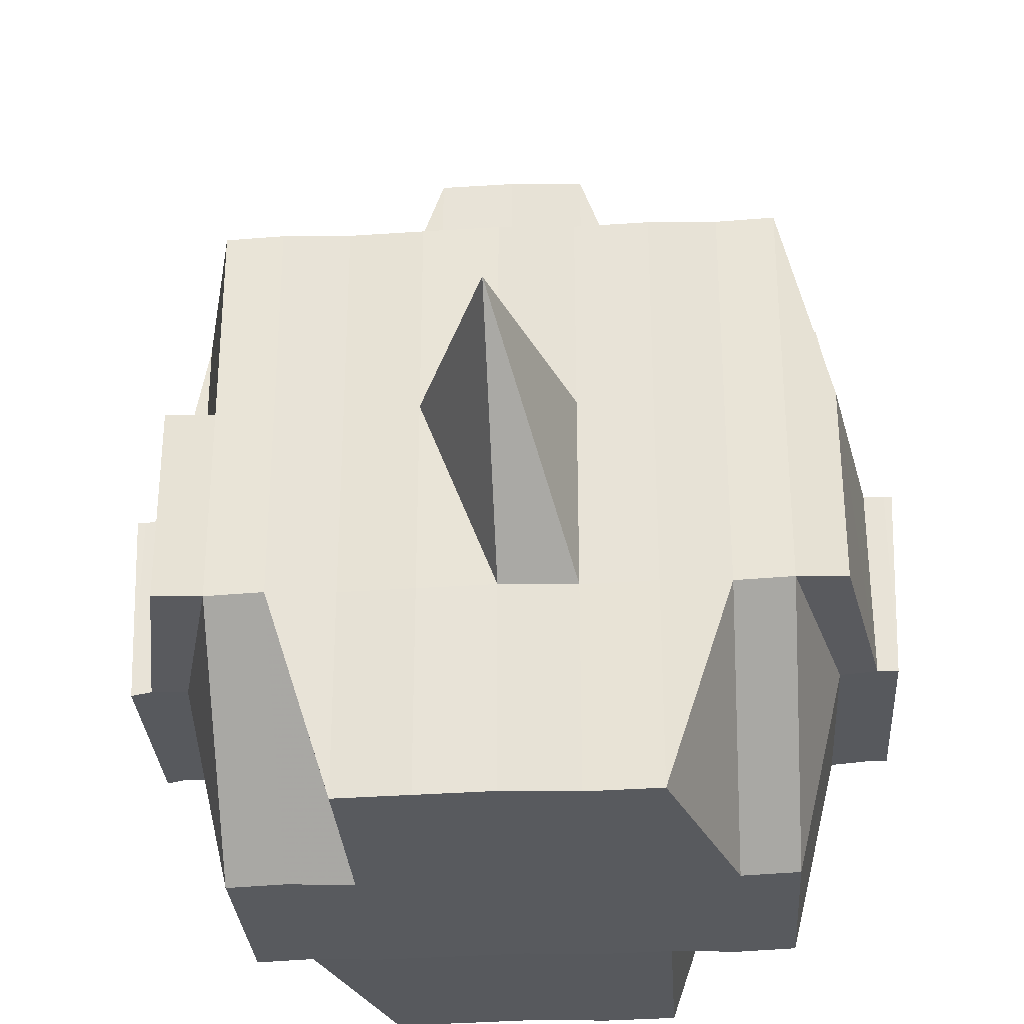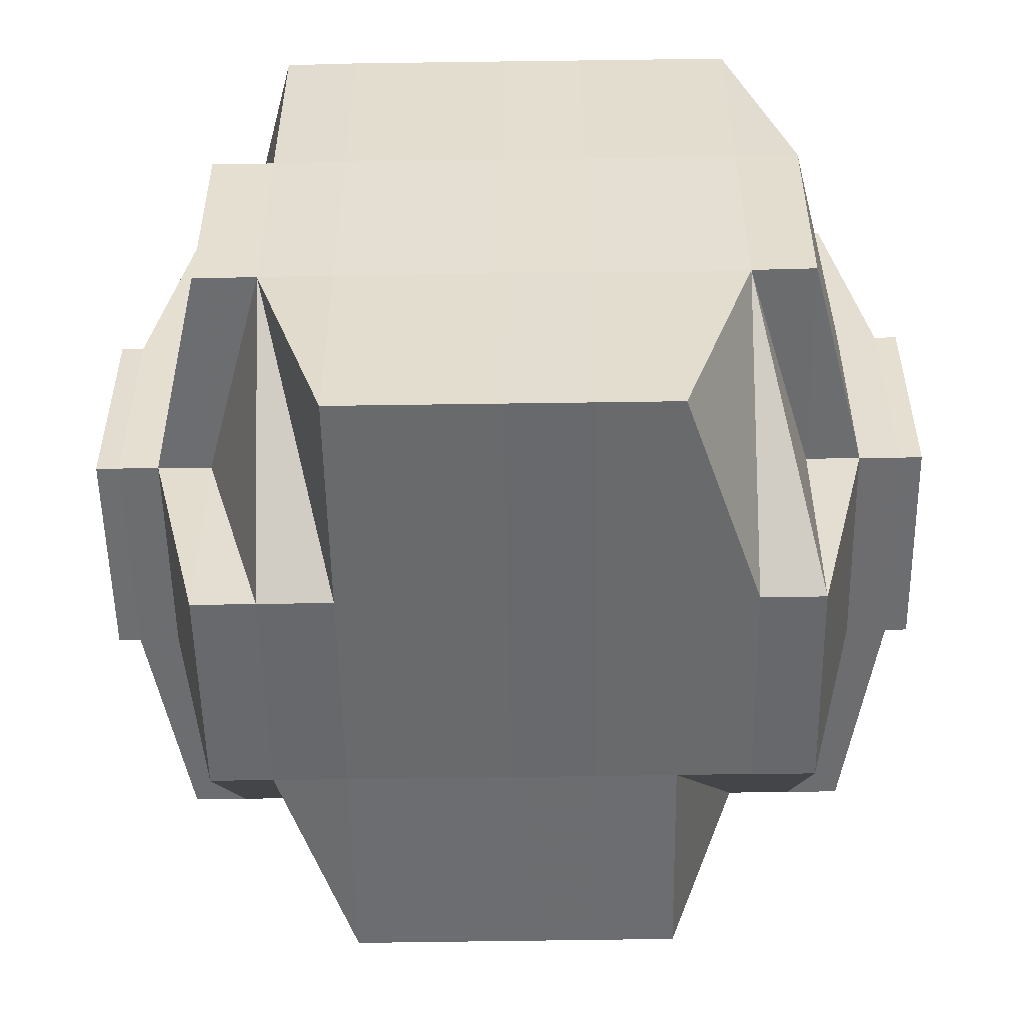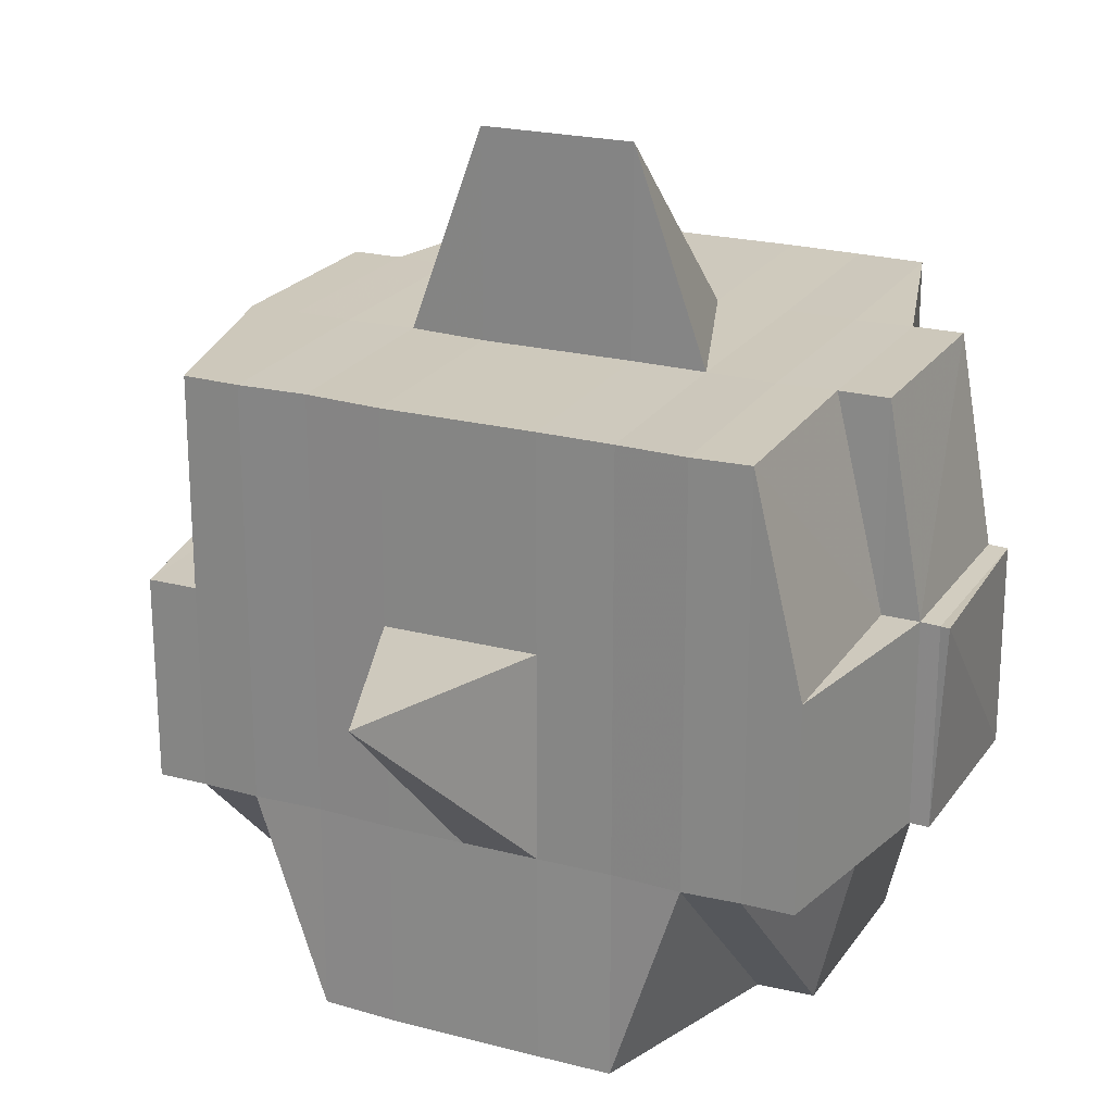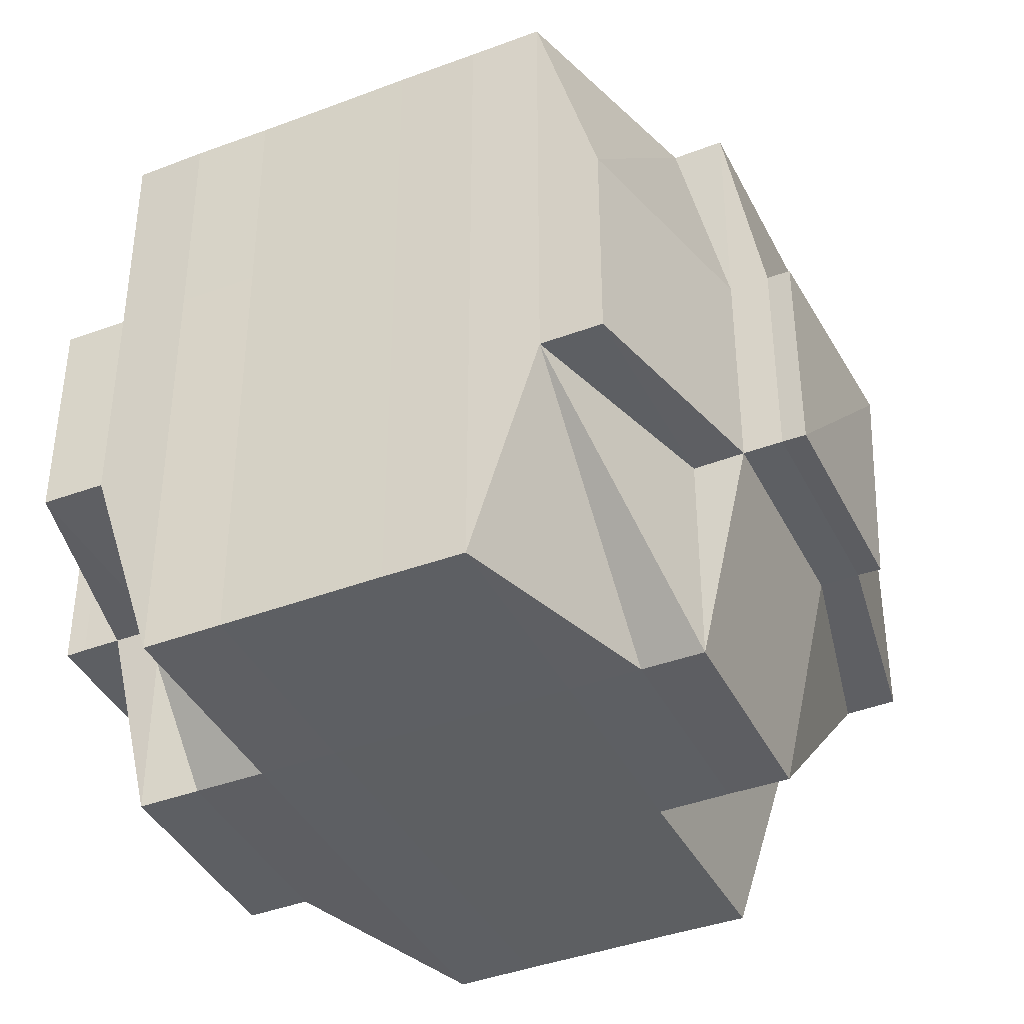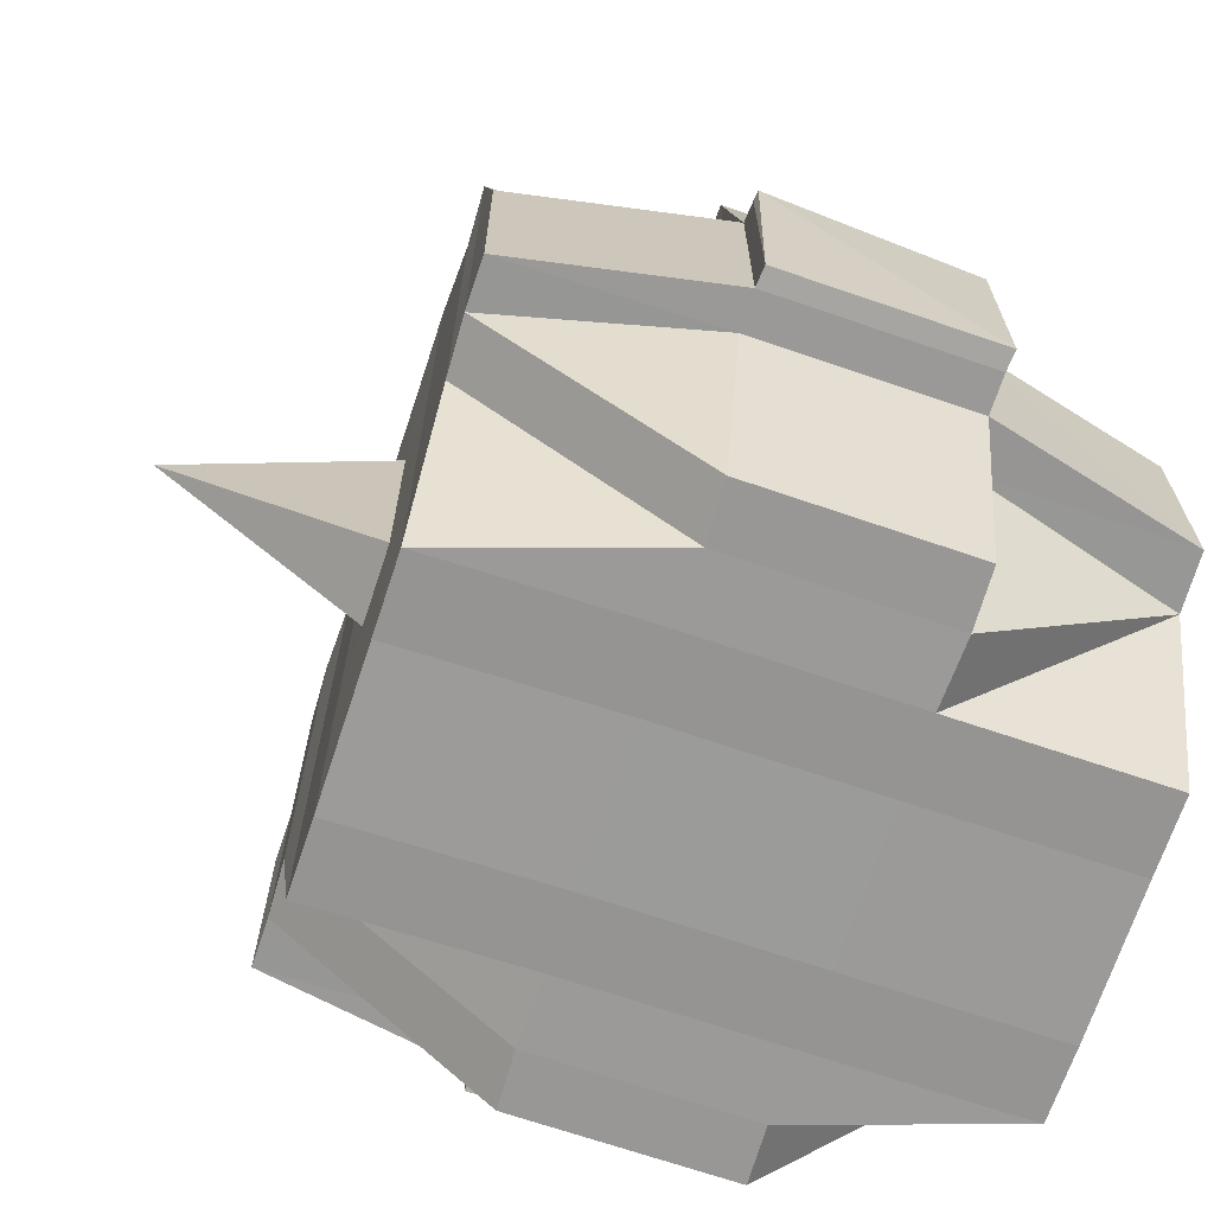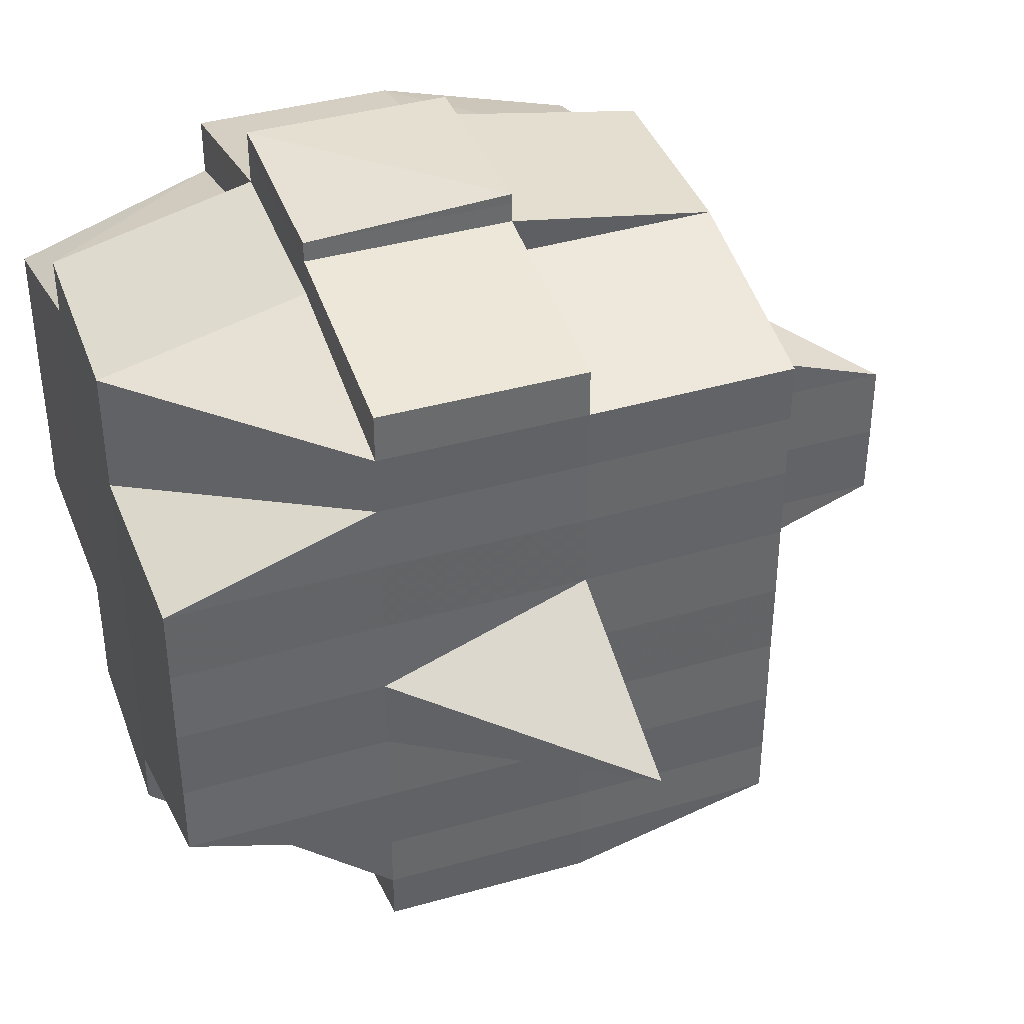
<metadata>
{"format":"obj","ext":"obj","renderer":"f3d","projection":"perspective","resolution":1024,"background":"white","views":[{"elev":-30.3,"azim":93.7,"up":"+Y"},{"elev":-53.6,"azim":-89.0,"up":"+Y"},{"elev":22.4,"azim":115.0,"up":"+Y"},{"elev":-40.3,"azim":-65.1,"up":"+Y"},{"elev":-68.7,"azim":161.4,"up":"+Y"},{"elev":39.6,"azim":70.3,"up":"+Z"}]}
</metadata>
<code>
o 1537
v 2242 1866 10.15
v 2242 1866 10.15
v 2242 1866 10.15
v 2242 1866 10.15
v 2242 1866 10.15
v 2242 1866 10.15
v 2242 1866 10.15
v 2242 1866 10.15
v 2242 1866 10.15
v 2242 1866 10.15
v 2242 1866 10.15
v 2242 1866 10.15
v 2242 1866 10.15
v 2242 1866 10.15
v 2242 1866 10.15
v 2242 1866 10.15
v 2242 1866 10.15
v 2242 1866 10.15
v 2242 1866 10.15
v 2242 1866 10.15
v 2242 1866 10.15
v 2242 1866 10.15
v 2242 1866 10.15
v 2242 1866 10.15
v 2242 1866 10.14
v 2242 1866 10.15
v 2242 1866 10.15
v 2242 1866 10.15
v 2242 1866 10.14
v 2242 1866 10.14
v 2242 1866 10.14
v 2242 1866 10.14
v 2242 1866 10.14
v 2242 1866 10.13
v 2242 1866 10.14
v 2242 1866 10.13
v 2242 1866 10.13
v 2242 1866 10.14
v 2242 1866 10.14
v 2242 1866 10.13
v 2242 1866 10.14
v 2242 1866 10.14
v 2242 1866 10.13
v 2242 1866 10.13
v 2242 1866 10.14
v 2242 1866 10.14
v 2242 1866 10.14
v 2242 1866 10.14
v 2242 1866 10.12
v 2242 1866 10.13
v 2242 1866 10.12
v 2242 1866 10.12
v 2242 1866 10.12
v 2242 1866 10.13
v 2242 1866 10.13
v 2242 1866 10.13
v 2242 1866 10.13
v 2242 1866 10.13
v 2242 1866 10.13
v 2242 1866 10.13
v 2242 1866 10.14
v 2242 1866 10.12
v 2242 1866 10.12
v 2242 1866 10.13
v 2242 1866 10.12
v 2242 1866 10.12
v 2242 1866 10.12
v 2242 1866 10.12
v 2242 1866 10.12
v 2242 1866 10.12
v 2242 1866 10.12
v 2242 1866 10.12
v 2242 1866 10.12
v 2242 1866 10.12
v 2242 1866 10.12
v 2242 1866 10.12
v 2242 1866 10.12
v 2242 1866 10.12
v 2242 1866 10.12
v 2242 1866 10.12
v 2242 1866 10.12
v 2242 1866 10.12
v 2242 1866 10.12
v 2242 1866 10.12
v 2242 1866 10.12
v 2242 1866 10.12
v 2242 1866 10.12
v 2242 1866 10.12
v 2242 1866 10.12
v 2242 1866 10.12
v 2242 1866 10.12
v 2242 1866 10.12
v 2242 1866 10.12
v 2242 1866 10.12
v 2242 1866 10.12
v 2242 1866 10.12
v 2242 1866 10.12
v 2242 1866 10.12
v 2242 1866 10.12
v 2242 1866 10.12
v 2242 1866 10.12
v 2242 1866 10.12
v 2242 1866 10.12
v 2242 1866 10.12
v 2242 1866 10.12
v 2242 1866 10.12
v 2242 1866 10.12
v 2242 1866 10.12
v 2242 1866 10.12
v 2242 1866 10.12
v 2242 1866 10.12
v 2242 1866 10.12
v 2242 1866 10.13
v 2242 1866 10.13
v 2242 1866 10.13
v 2242 1866 10.13
v 2242 1866 10.12
v 2242 1866 10.13
v 2242 1866 10.13
v 2242 1866 10.14
v 2242 1866 10.13
v 2242 1866 10.13
v 2242 1866 10.13
v 2242 1866 10.14
v 2242 1866 10.14
v 2242 1866 10.14
v 2242 1866 10.14
v 2242 1866 10.14
v 2242 1866 10.14
v 2242 1866 10.14
v 2242 1866 10.14
v 2242 1866 10.14
v 2242 1866 10.14
v 2242 1866 10.14
v 2242 1866 10.14
v 2242 1866 10.14
v 2242 1866 10.14
v 2242 1866 10.14
v 2242 1866 10.14
v 2242 1866 10.15
v 2242 1866 10.15
v 2242 1866 10.15
v 2242 1866 10.14
v 2242 1866 10.15
v 2242 1866 10.15
v 2242 1866 10.15
v 2242 1866 10.15
v 2242 1866 10.14
v 2242 1866 10.15
v 2242 1866 10.15
v 2242 1866 10.15
v 2242 1866 10.15
v 2242 1866 10.15
v 2242 1866 10.15
v 2242 1866 10.15
v 2242 1866 10.15
v 2242 1866 10.15
v 2242 1866 10.15
v 2242 1866 10.15
v 2242 1866 10.15
v 2242 1866 10.15
v 2242 1866 10.15
v 2242 1866 10.15
v 2242 1866 10.15
v 2242 1866 10.15
v 2242 1866 10.15
v 2242 1866 10.15
v 2242 1866 10.15
v 2242 1866 10.15
v 2242 1866 10.15
v 2242 1866 10.15
v 2242 1866 10.15
v 2242 1866 10.15
v 2242 1866 10.15
v 2242 1866 10.15
v 2242 1866 10.15
v 2242 1866 10.15
v 2242 1866 10.15
v 2242 1866 10.15
v 2242 1866 10.15
v 2242 1866 10.15
v 2242 1866 10.15
v 2242 1866 10.15
v 2242 1866 10.15
v 2242 1866 10.15
v 2242 1866 10.14
v 2242 1866 10.14
v 2242 1866 10.15
v 2242 1866 10.14
v 2242 1866 10.14
v 2242 1866 10.14
v 2242 1866 10.14
v 2242 1866 10.14
v 2242 1866 10.14
v 2242 1866 10.13
v 2242 1866 10.15
v 2242 1866 10.15
v 2242 1866 10.15
v 2242 1866 10.15
v 2242 1866 10.15
v 2242 1866 10.15
v 2242 1866 10.15
v 2242 1866 10.15
v 2242 1866 10.15
v 2242 1866 10.15
v 2242 1866 10.15
v 2242 1866 10.15
v 2242 1866 10.15
v 2242 1866 10.15
v 2242 1866 10.15
v 2242 1866 10.15
v 2242 1866 10.15
v 2242 1866 10.15
v 2242 1866 10.15
v 2242 1866 10.15
v 2242 1866 10.14
v 2242 1866 10.14
v 2242 1866 10.14
v 2242 1866 10.14
v 2242 1866 10.14
v 2242 1866 10.15
v 2242 1866 10.14
v 2242 1866 10.15
v 2242 1866 10.14
v 2242 1866 10.14
v 2242 1866 10.14
v 2242 1866 10.14
v 2242 1866 10.14
v 2242 1866 10.14
v 2242 1866 10.14
v 2242 1866 10.14
v 2242 1866 10.13
v 2242 1866 10.14
v 2242 1866 10.14
v 2242 1866 10.14
v 2242 1866 10.13
v 2242 1866 10.13
v 2242 1866 10.13
v 2242 1866 10.13
v 2242 1866 10.14
v 2242 1866 10.13
v 2242 1866 10.13
v 2242 1866 10.13
v 2242 1866 10.12
v 2242 1866 10.13
v 2242 1866 10.13
v 2242 1866 10.12
v 2242 1866 10.12
v 2242 1866 10.12
v 2242 1866 10.12
v 2242 1866 10.12
v 2242 1866 10.12
v 2242 1866 10.12
v 2242 1866 10.12
v 2242 1866 10.12
v 2242 1866 10.12
v 2242 1866 10.12
v 2242 1866 10.13
v 2242 1866 10.12
v 2242 1866 10.12
v 2242 1866 10.12
v 2242 1866 10.12
v 2242 1866 10.12
v 2242 1866 10.12
v 2242 1866 10.12
v 2242 1866 10.13
v 2242 1866 10.12
v 2242 1866 10.12
v 2242 1866 10.13
v 2242 1866 10.12
v 2242 1866 10.12
v 2242 1866 10.12
v 2242 1866 10.12
v 2242 1866 10.12
v 2242 1866 10.12
v 2242 1866 10.12
v 2242 1866 10.12
v 2242 1866 10.12
v 2242 1866 10.12
v 2242 1866 10.12
v 2242 1866 10.12
v 2242 1866 10.12
v 2242 1866 10.12
v 2242 1866 10.12
v 2242 1866 10.12
v 2242 1866 10.12
v 2242 1866 10.13
v 2242 1866 10.13
v 2242 1866 10.13
v 2242 1866 10.13
v 2242 1866 10.13
v 2242 1866 10.13
v 2242 1866 10.13
v 2242 1866 10.14
v 2242 1866 10.13
v 2242 1866 10.14
v 2242 1866 10.14
v 2242 1866 10.14
v 2242 1866 10.14
v 2242 1866 10.14
v 2242 1866 10.14
v 2242 1866 10.14
v 2242 1866 10.14
v 2242 1866 10.13
v 2242 1866 10.14
v 2242 1866 10.14
v 2242 1866 10.14
v 2242 1866 10.14
v 2242 1866 10.14
v 2242 1866 10.14
v 2242 1866 10.14
v 2242 1866 10.13
v 2242 1866 10.13
v 2242 1866 10.14
v 2242 1866 10.13
v 2242 1866 10.14
v 2242 1866 10.14
v 2242 1866 10.15
v 2242 1866 10.15
v 2242 1866 10.15
v 2242 1866 10.15
v 2242 1866 10.15
v 2242 1866 10.15
v 2242 1866 10.15
v 2242 1866 10.14
v 2242 1866 10.14
v 2242 1866 10.14
v 2242 1866 10.14
v 2242 1866 10.13
v 2242 1866 10.12
v 2242 1866 10.12
v 2242 1866 10.12
v 2242 1866 10.12
v 2242 1866 10.12
v 2242 1866 10.12
v 2242 1866 10.12
v 2242 1866 10.12
f 1 2 3
f 4 5 3
f 6 7 1
f 8 9 5
f 10 11 9
f 12 13 8
f 13 14 15
f 16 12 17
f 10 18 19
f 18 20 11
f 21 18 22
f 23 24 18
f 24 25 26
f 27 26 18
f 18 26 28
f 25 29 30
f 29 31 32
f 33 30 26
f 31 34 35
f 34 36 37
f 35 38 39
f 37 40 38
f 41 39 42
f 43 44 40
f 45 43 46
f 47 45 48
f 36 49 50
f 49 51 52
f 53 52 50
f 50 52 54
f 50 54 55
f 55 54 56
f 57 58 55
f 54 59 60
f 55 60 61
f 52 62 54
f 62 63 59
f 54 62 64
f 62 65 63
f 52 66 62
f 67 66 52
f 66 68 62
f 67 69 70
f 71 72 65
f 73 74 69
f 75 76 72
f 77 74 78
f 79 78 80
f 81 82 76
f 83 81 84
f 85 86 82
f 87 86 88
f 89 85 90
f 91 89 92
f 93 91 68
f 90 94 95
f 96 97 94
f 98 96 99
f 100 98 101
f 101 90 102
f 101 95 103
f 104 101 105
f 68 101 106
f 106 101 107
f 106 103 108
f 68 106 109
f 109 106 110
f 111 112 109
f 113 108 114
f 109 110 113
f 113 114 115
f 116 109 113
f 117 109 116
f 118 111 116
f 116 113 119
f 119 115 120
f 119 113 121
f 122 116 119
f 64 116 122
f 123 118 122
f 122 119 124
f 124 120 125
f 124 119 126
f 127 122 124
f 56 122 127
f 128 123 127
f 127 124 129
f 129 125 130
f 129 124 131
f 132 127 129
f 133 128 132
f 134 127 132
f 132 129 135
f 135 129 136
f 137 132 135
f 138 133 137
f 139 132 137
f 140 138 141
f 135 136 142
f 137 135 142
f 141 137 142
f 143 137 141
f 142 136 144
f 142 144 145
f 146 147 145
f 136 148 144
f 141 149 150
f 145 144 151
f 145 151 152
f 144 153 151
f 144 148 153
f 151 153 154
f 151 154 152
f 154 155 156
f 157 156 158
f 159 158 2
f 160 152 159
f 7 161 159
f 161 162 152
f 152 163 164
f 152 164 165
f 166 165 167
f 168 166 169
f 169 170 171
f 172 173 168
f 174 173 166
f 173 175 170
f 176 177 174
f 178 176 179
f 180 181 173
f 182 150 175
f 173 182 160
f 28 182 173
f 182 141 183
f 184 141 182
f 28 184 182
f 185 184 28
f 26 185 28
f 26 30 185
f 185 186 184
f 30 186 185
f 186 187 188
f 189 190 186
f 191 192 187
f 190 193 191
f 48 191 186
f 186 191 143
f 194 61 192
f 193 57 194
f 46 194 191
f 191 194 139
f 195 55 194
f 194 55 134
f 196 197 198
f 197 199 200
f 201 202 203
f 204 205 202
f 206 207 203
f 208 209 207
f 210 211 206
f 212 213 209
f 214 212 211
f 215 212 214
f 154 215 214
f 153 215 154
f 153 216 215
f 215 217 212
f 148 216 153
f 218 219 148
f 216 220 221
f 222 217 223
f 148 224 216
f 131 224 148
f 219 225 224
f 226 227 217
f 224 228 216
f 216 228 229
f 228 230 220
f 224 231 228
f 126 231 224
f 225 232 231
f 231 233 228
f 233 234 230
f 228 233 235
f 231 236 233
f 121 236 231
f 232 237 236
f 236 238 233
f 238 239 234
f 233 238 240
f 241 242 239
f 236 243 238
f 237 244 243
f 245 243 236
f 243 241 238
f 238 241 246
f 243 247 241
f 110 247 243
f 110 248 247
f 249 248 250
f 248 251 252
f 253 254 251
f 255 254 256
f 247 257 241
f 241 257 258
f 259 260 257
f 257 261 258
f 260 262 263
f 264 263 257
f 257 263 261
f 263 265 261
f 258 261 266
f 263 267 265
f 102 267 263
f 262 268 267
f 258 266 269
f 268 270 271
f 99 271 267
f 270 272 273
f 267 273 274
f 267 274 275
f 271 88 276
f 271 276 277
f 278 277 279
f 278 279 280
f 281 282 278
f 283 284 282
f 285 283 278
f 286 280 287
f 286 278 53
f 265 278 286
f 261 265 286
f 261 286 288
f 288 287 289
f 288 286 290
f 266 261 288
f 290 291 292
f 266 288 293
f 293 289 294
f 293 288 295
f 295 292 296
f 269 266 293
f 297 294 298
f 299 296 300
f 301 300 302
f 303 304 299
f 305 303 301
f 306 298 307
f 308 307 213
f 308 306 33
f 212 308 27
f 217 308 212
f 309 306 308
f 217 309 308
f 235 309 217
f 309 310 306
f 240 310 309
f 227 311 309
f 311 312 310
f 312 313 269
f 246 269 310
f 310 269 314
f 269 315 316
f 310 316 317
f 318 319 320
f 321 322 319
f 323 324 320
f 325 326 327
f 328 329 326
f 330 331 332
f 333 334 335
f 335 336 337

</code>
